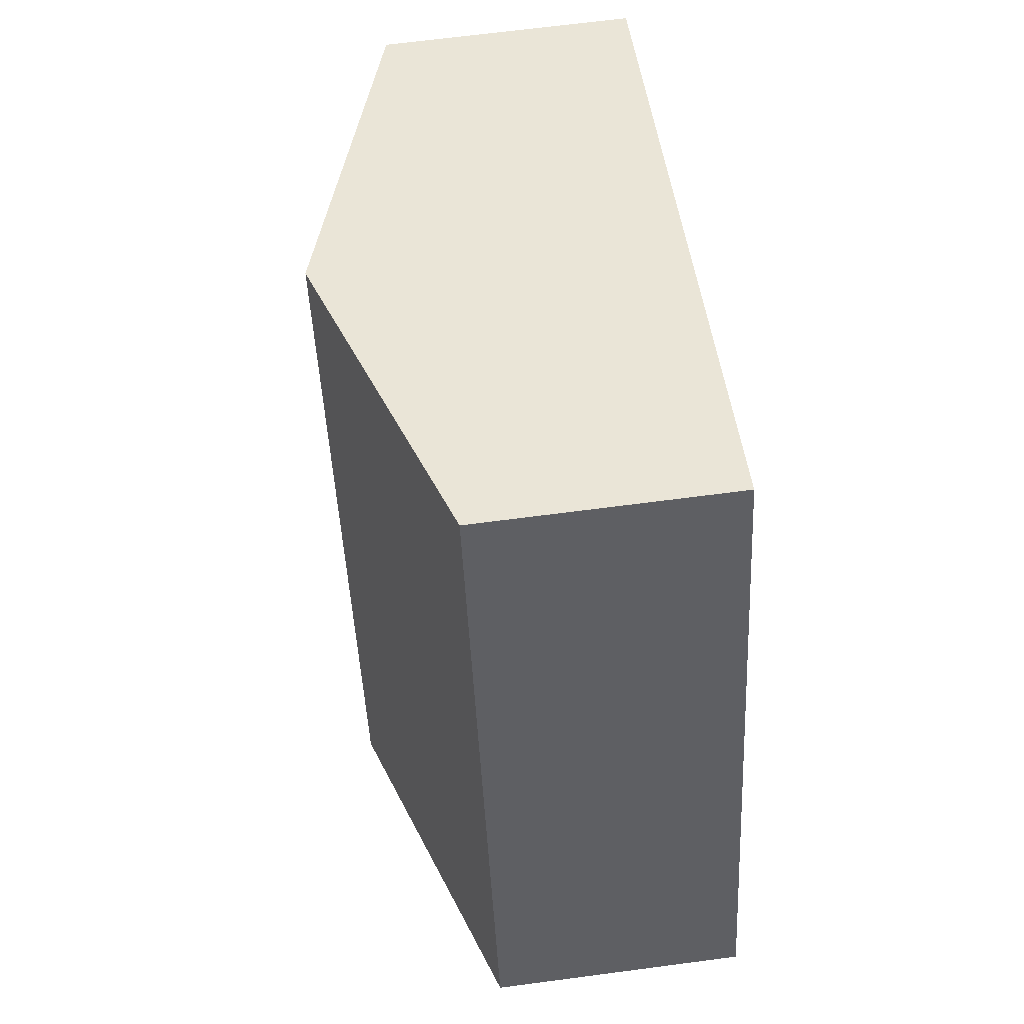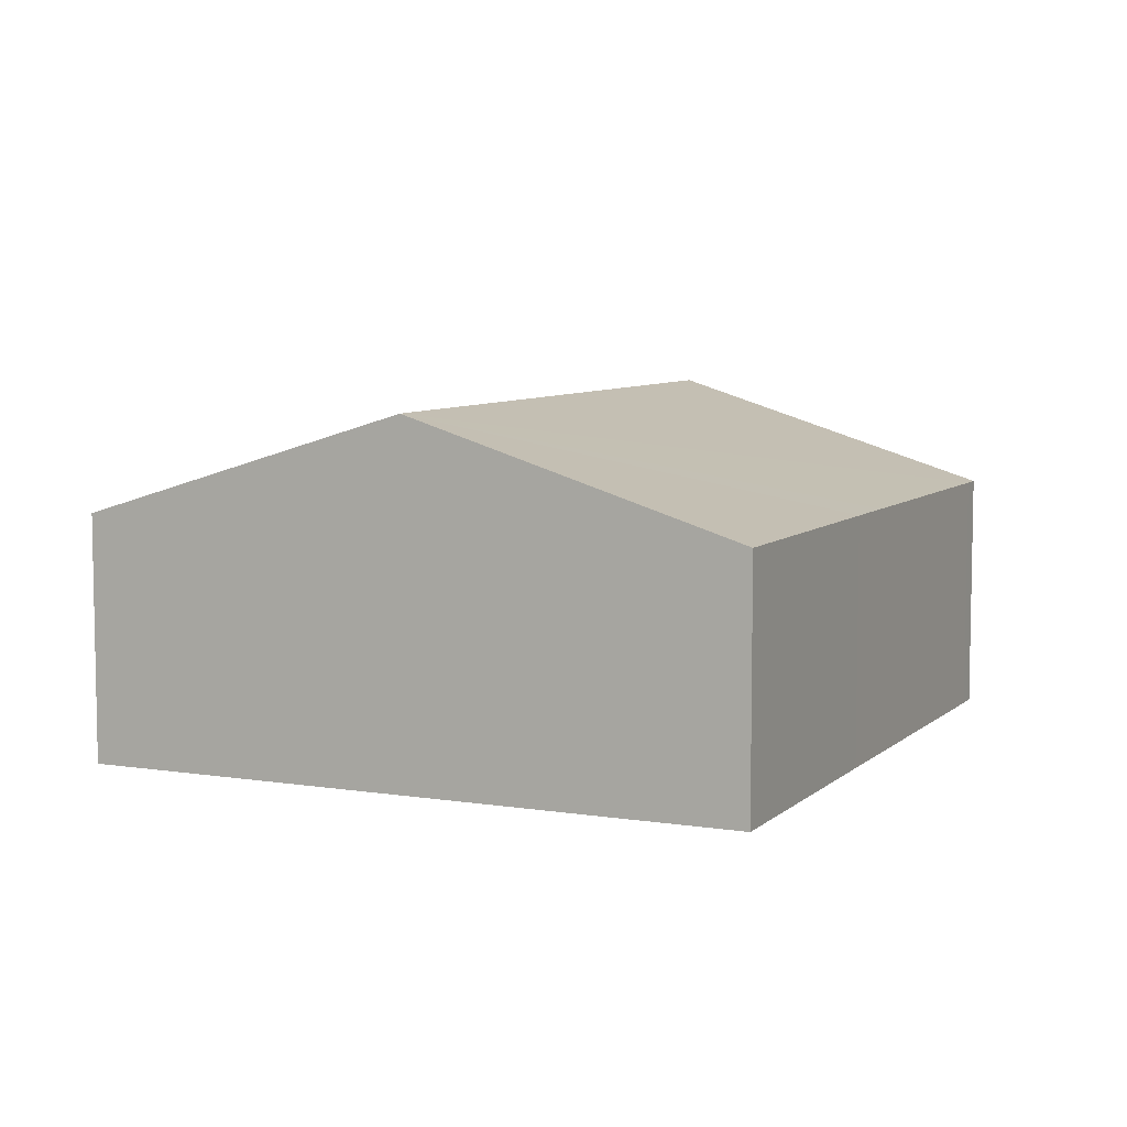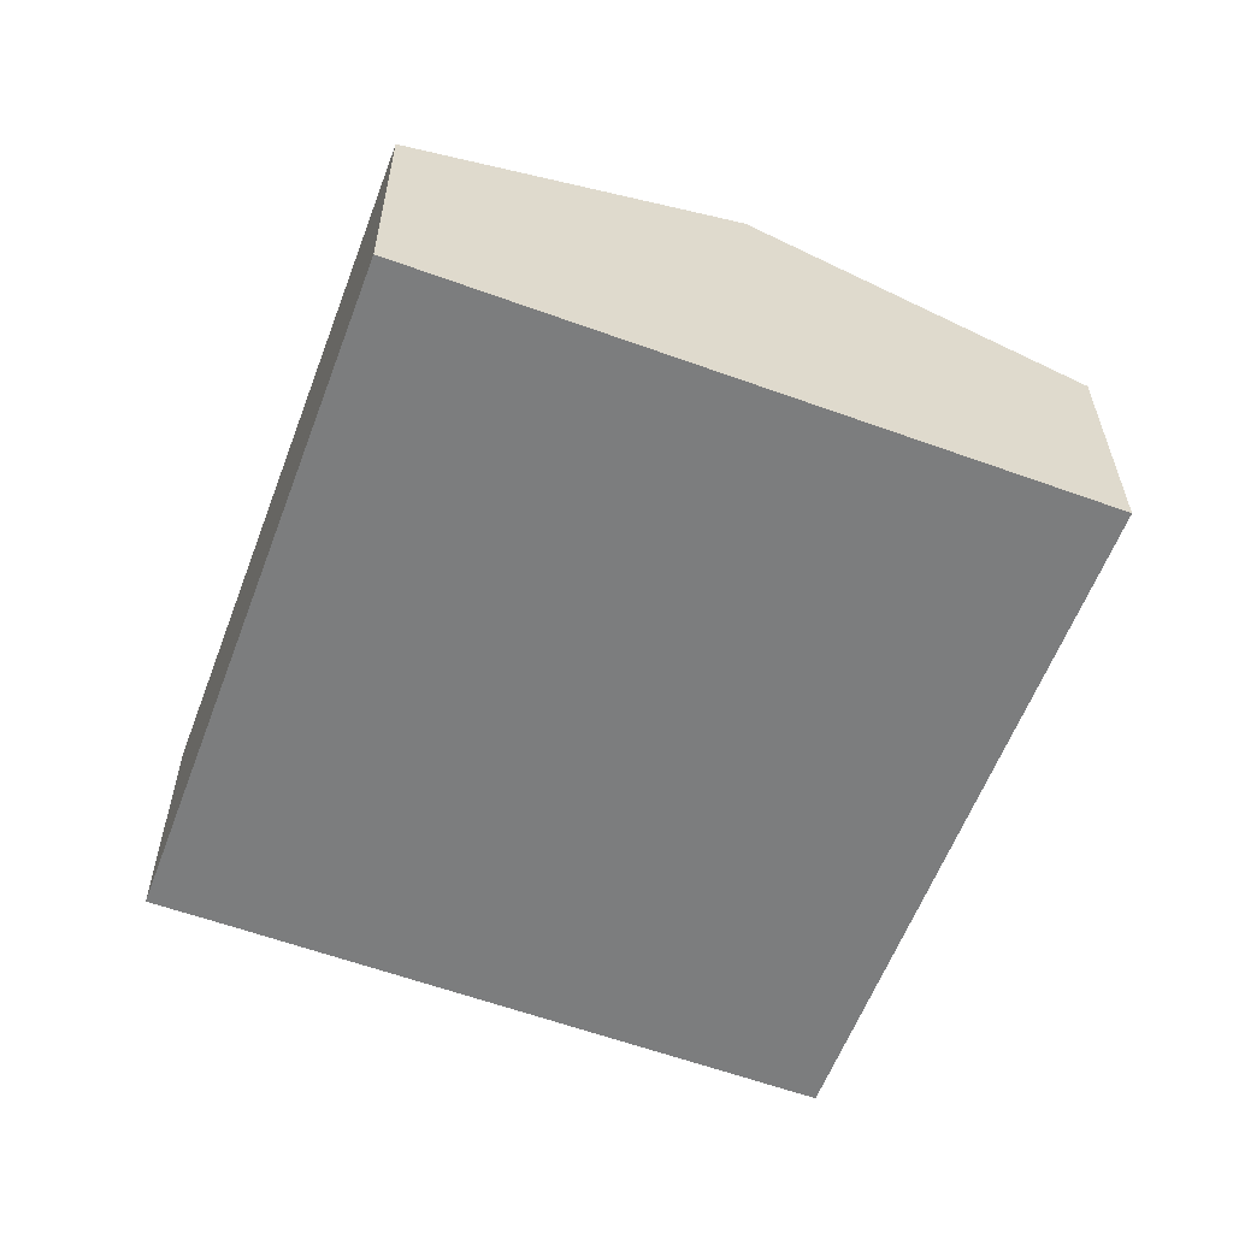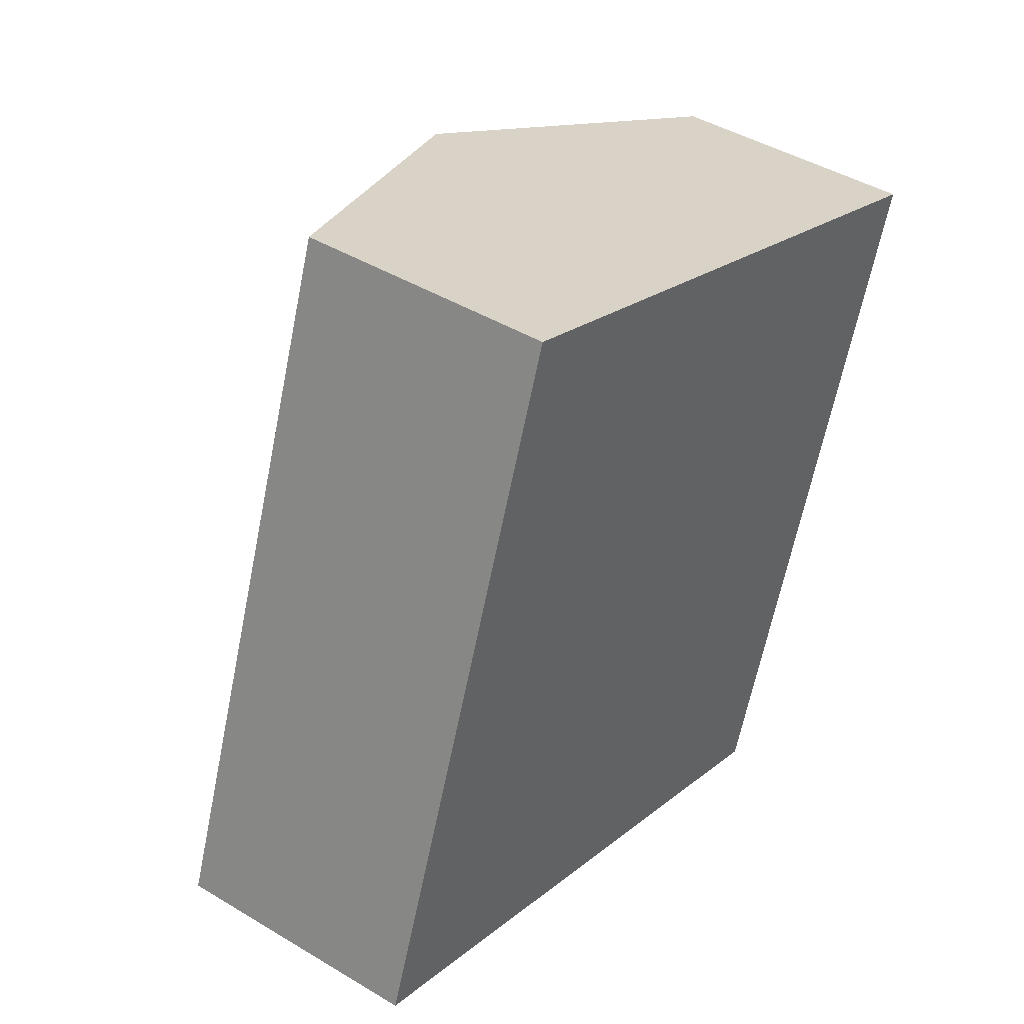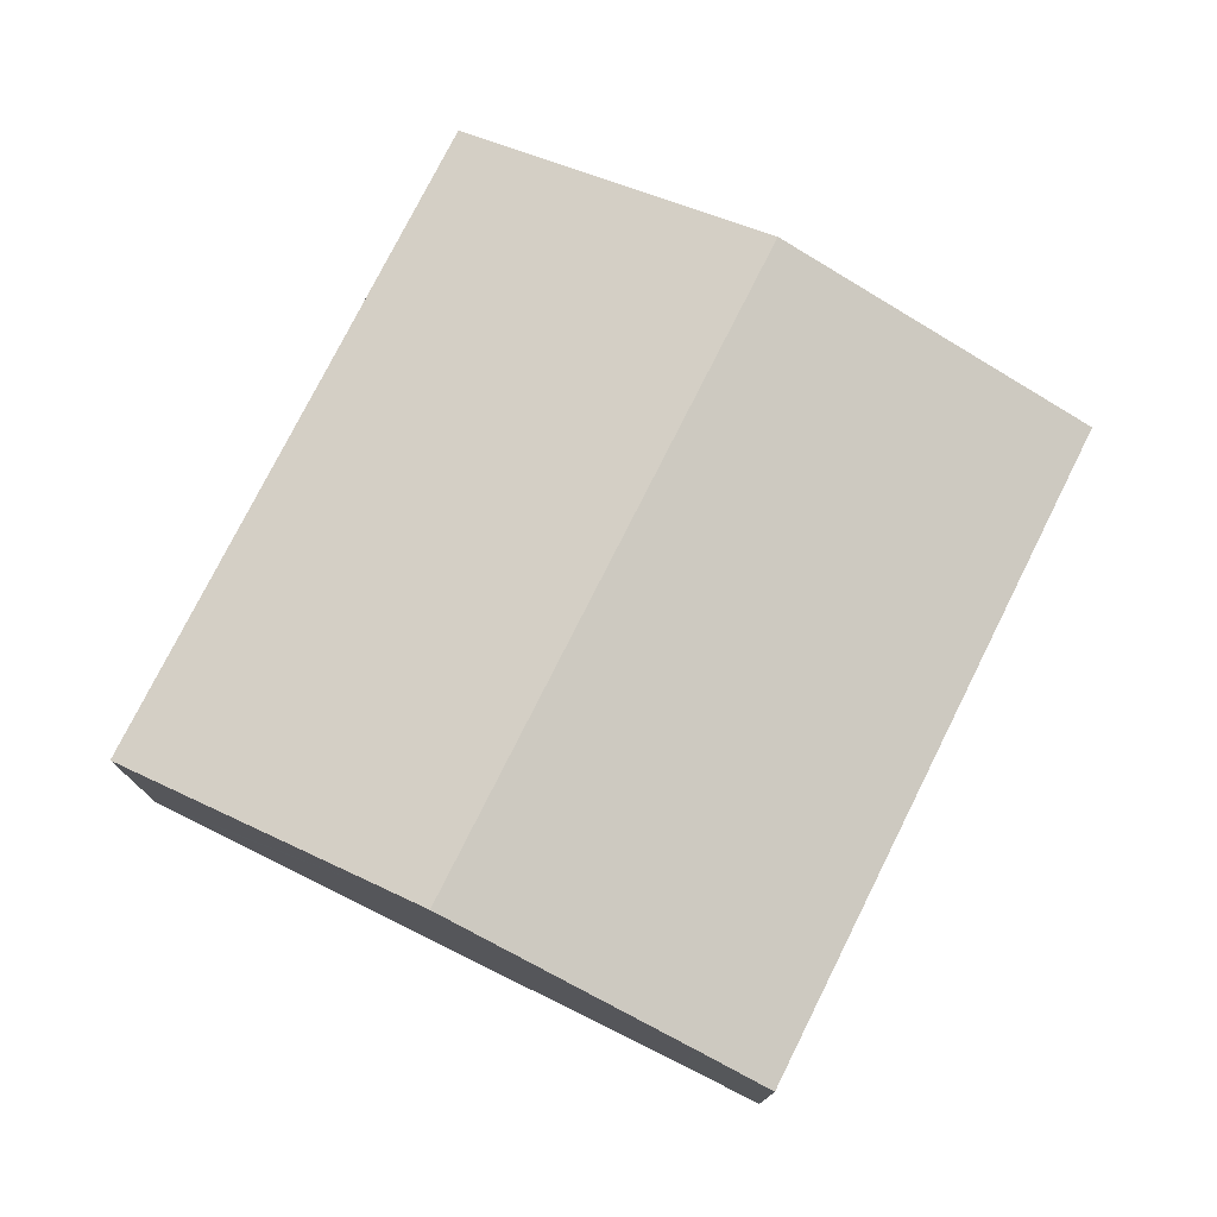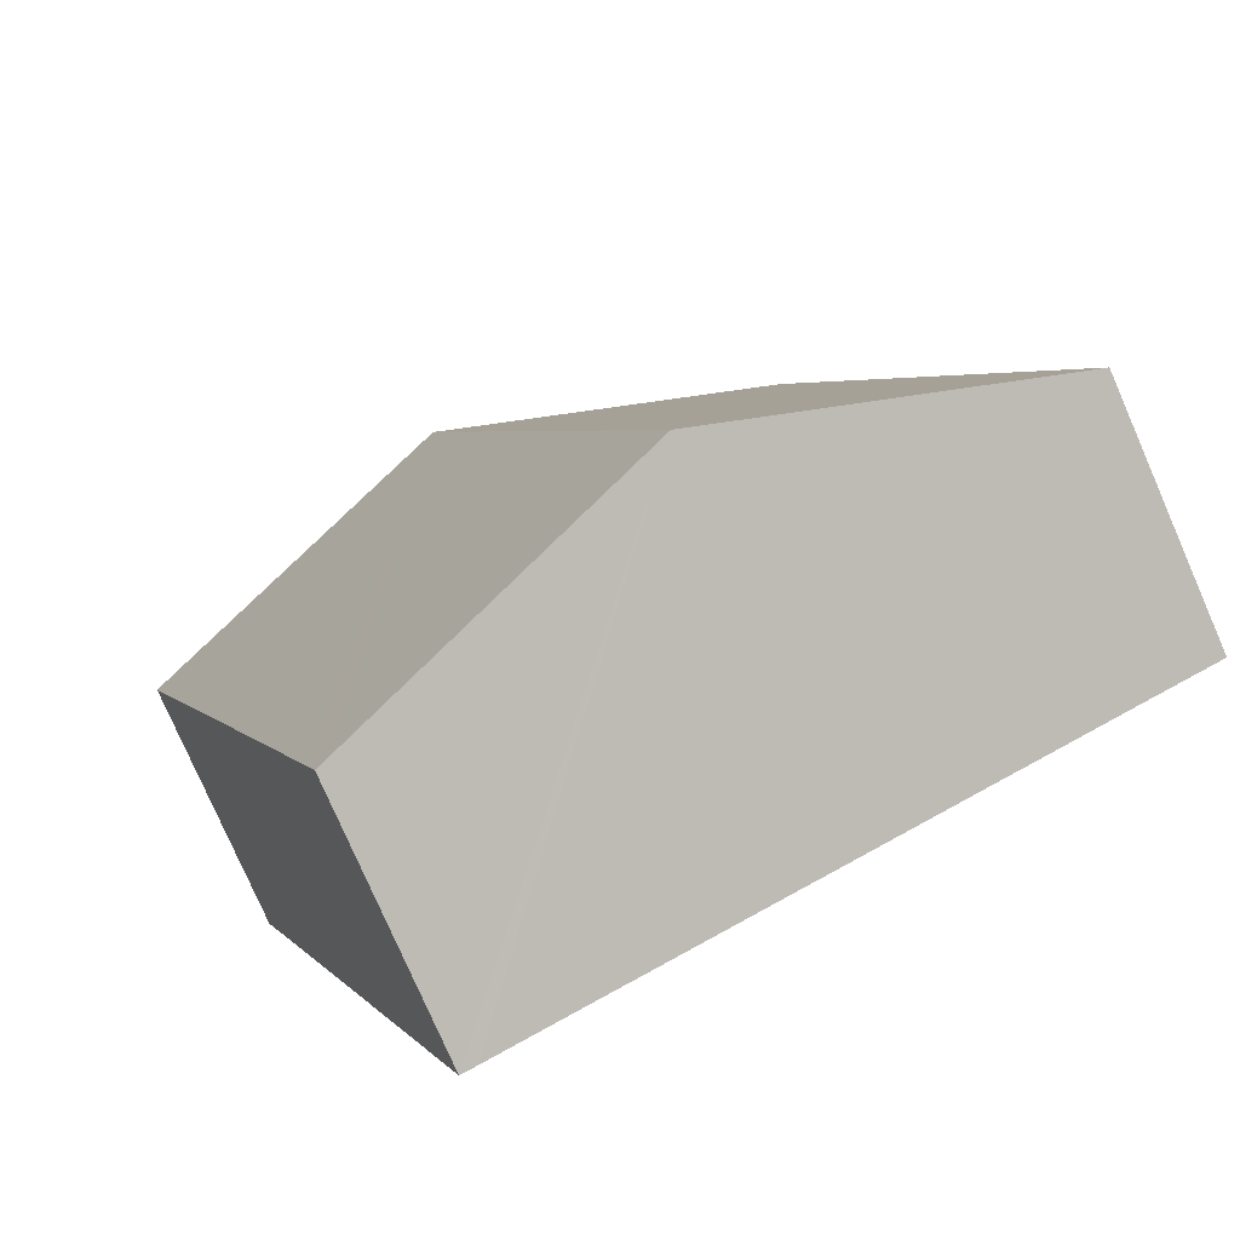
<metadata>
{"format":"obj","ext":"obj","renderer":"f3d","projection":"perspective","resolution":1024,"background":"white","views":[{"elev":65.9,"azim":-97.6,"up":"+Z"},{"elev":7.1,"azim":44.5,"up":"+Y"},{"elev":-59.0,"azim":-0.9,"up":"+Y"},{"elev":43.3,"azim":-54.5,"up":"+Z"},{"elev":76.7,"azim":-133.8,"up":"+Y"},{"elev":-78.4,"azim":-156.4,"up":"+Z"}]}
</metadata>
<code>
v  15.75 4.999 3.108
v  11.24 7.131 10.99
v  17.73 4.998 8.676
v  15.29 4.999 1.822
v  13.13 4.998 -4.279
v  12.98 4.998 -4.694
v  12.68 5.095 -4.589
v  6.492 7.131 -2.345
v  0.229 4.997 0.642
v  1.565 5.51 -0.558
v  0 4.997 3.06e-16
v  0.65 4.997 1.822
v  4.747 5 13.31
v  12.98 2.874e-16 -4.694
v  12.68 2.81e-16 -4.589
v  6.492 1.436e-16 -2.345
v  1.565 3.417e-17 -0.558
v  0 0 0
v  0.229 -3.931e-17 0.642
v  0.65 -1.116e-16 1.822
v  4.747 -8.149e-16 13.31
v  11.24 -6.731e-16 10.99
v  17.73 -5.313e-16 8.676
v  15.75 -1.903e-16 3.108
v  15.29 -1.116e-16 1.822
v  13.13 2.62e-16 -4.279
g defaultobject
f 1 2 3
f 2 1 4
f 2 4 5
f 2 5 6
f 2 6 7
f 2 7 8
f 9 10 11
f 10 2 8
f 2 10 9
f 2 9 12
f 2 12 13
f 14 7 6
f 7 14 8
f 8 14 15
f 8 15 16
f 8 16 10
f 10 16 17
f 10 17 11
f 11 17 18
f 18 9 11
f 9 18 12
f 12 18 13
f 13 18 19
f 13 19 20
f 13 20 21
f 21 2 13
f 2 21 22
f 2 22 3
f 3 22 23
f 23 1 3
f 1 23 24
f 1 24 4
f 4 24 5
f 5 24 25
f 5 25 26
f 5 26 6
f 6 26 14
f 22 24 23
f 24 22 21
f 24 21 25
f 25 21 20
f 25 20 26
f 26 20 14
f 14 20 15
f 15 20 16
f 16 20 17
f 17 20 19
f 17 19 18

</code>
